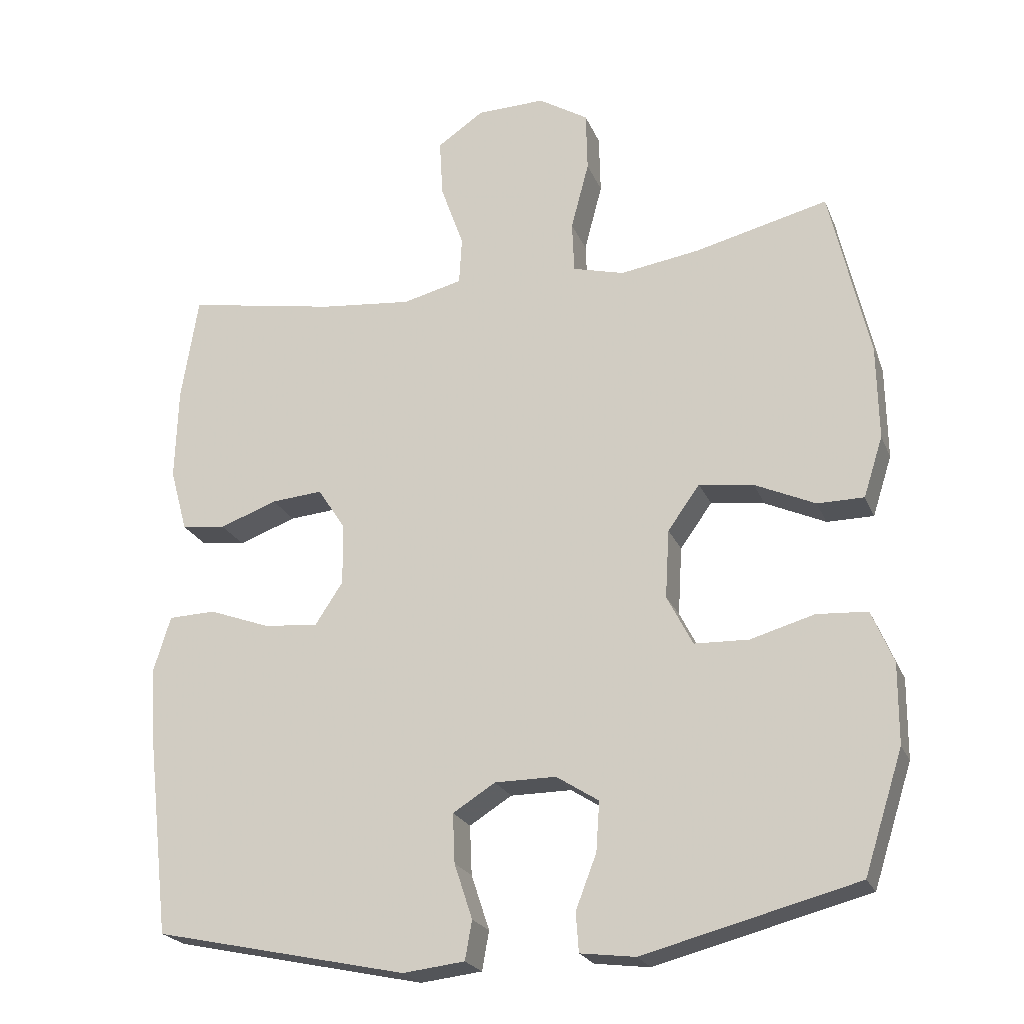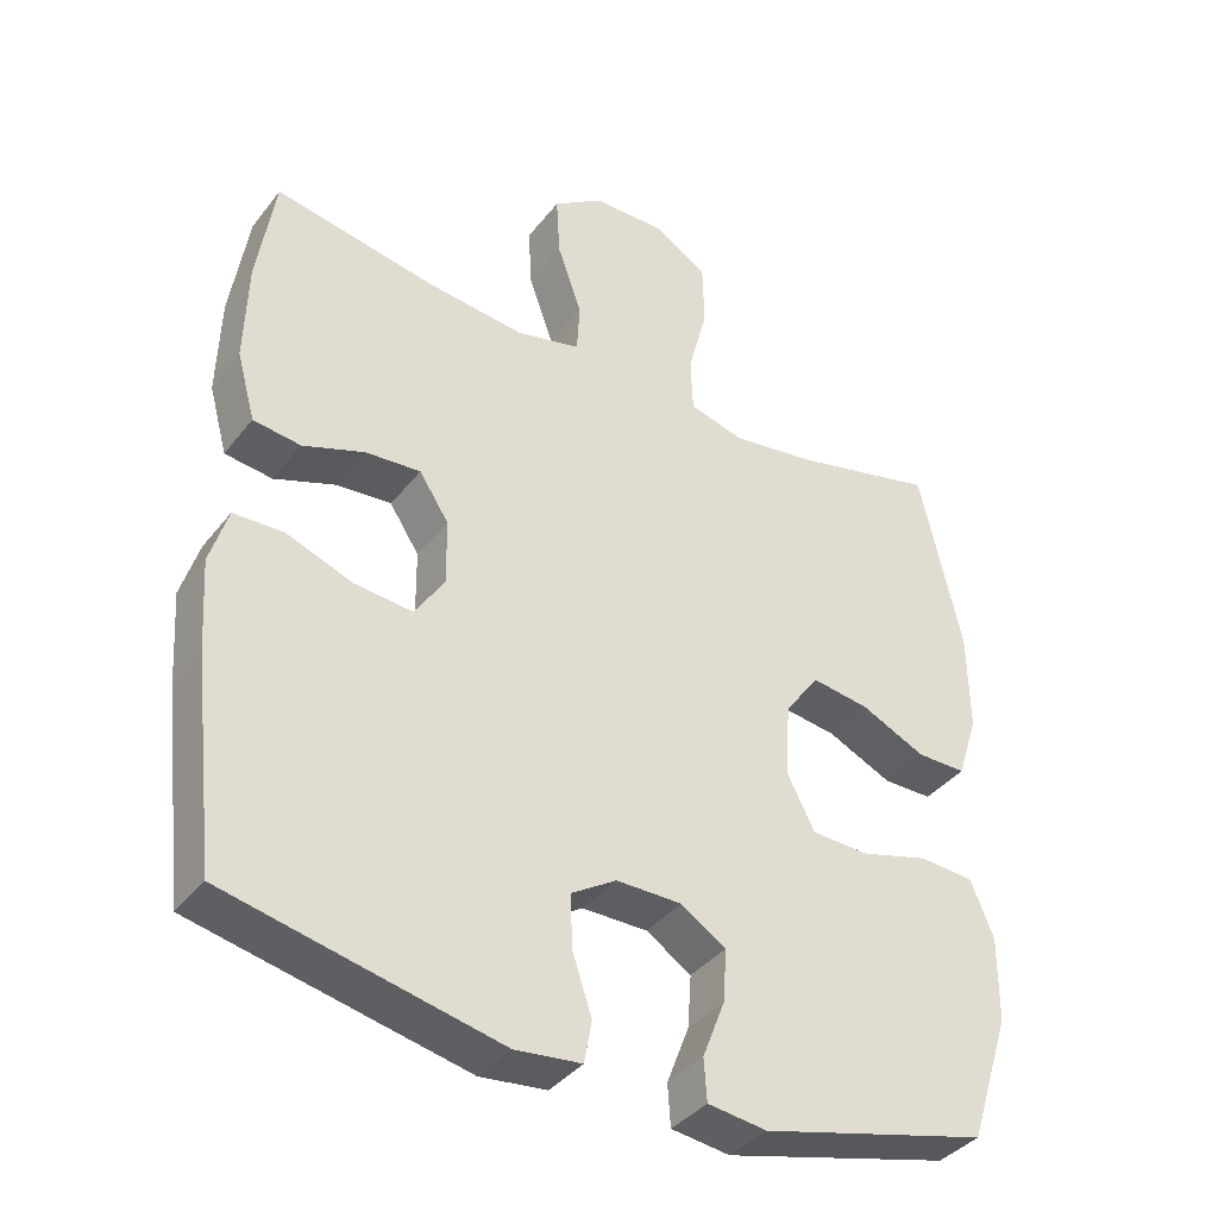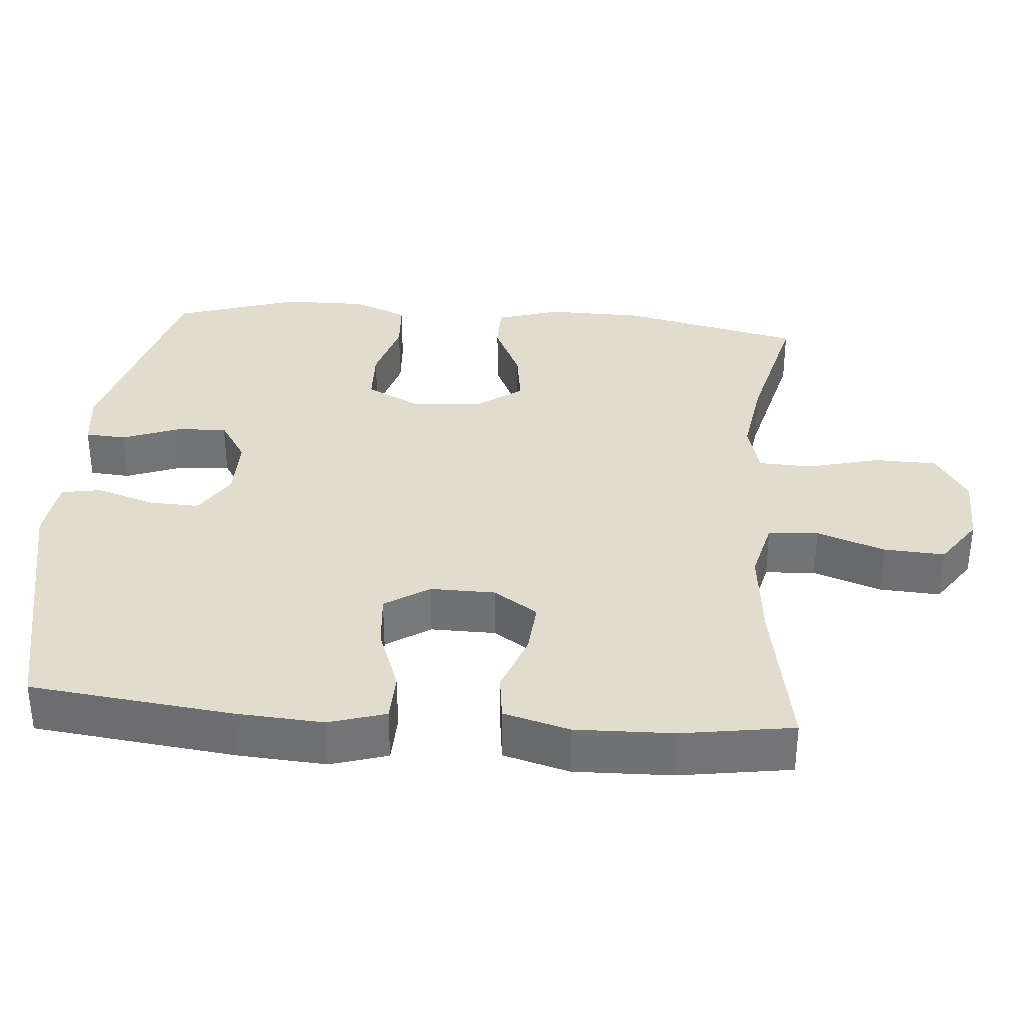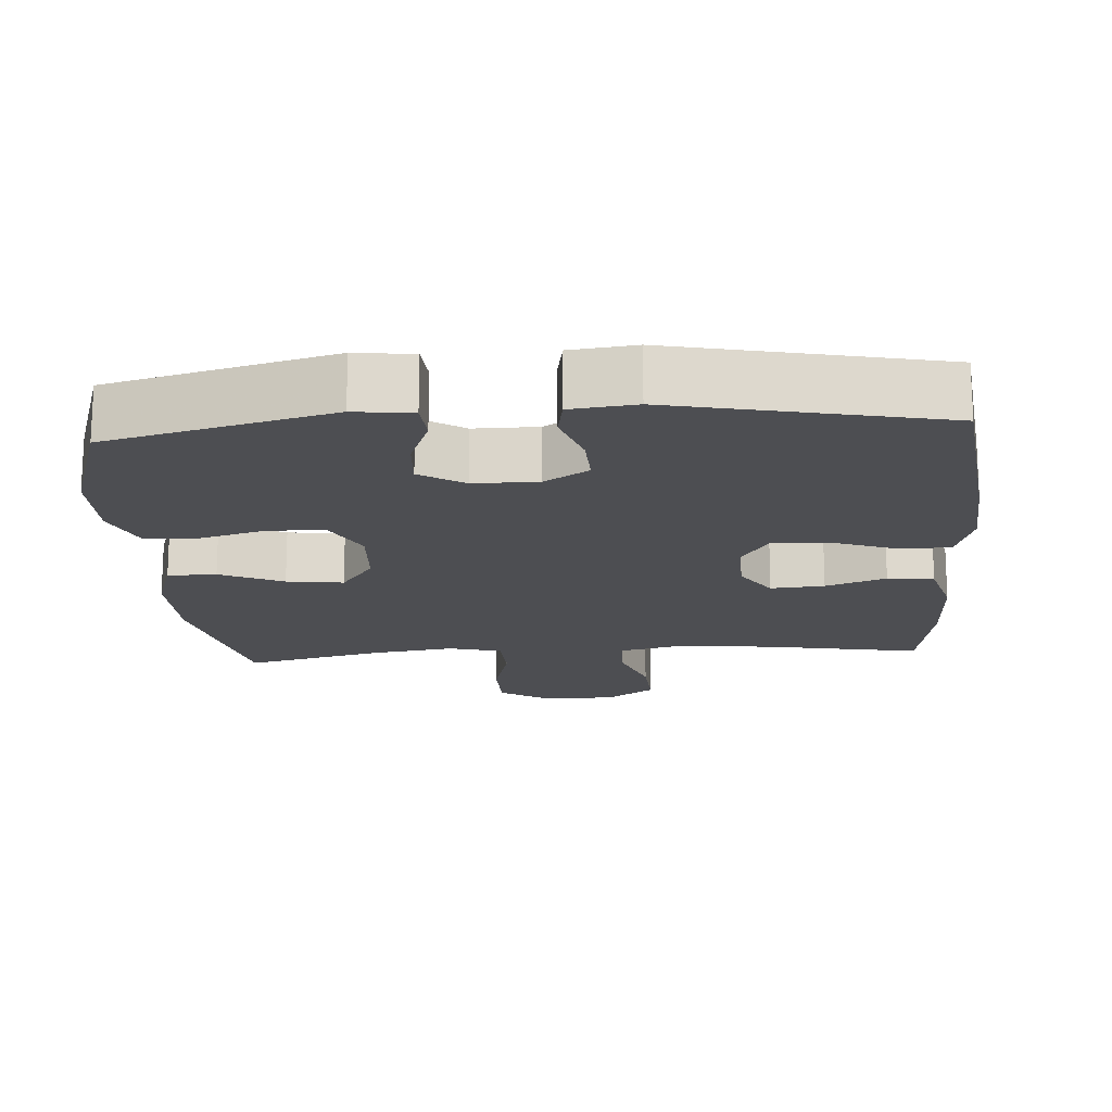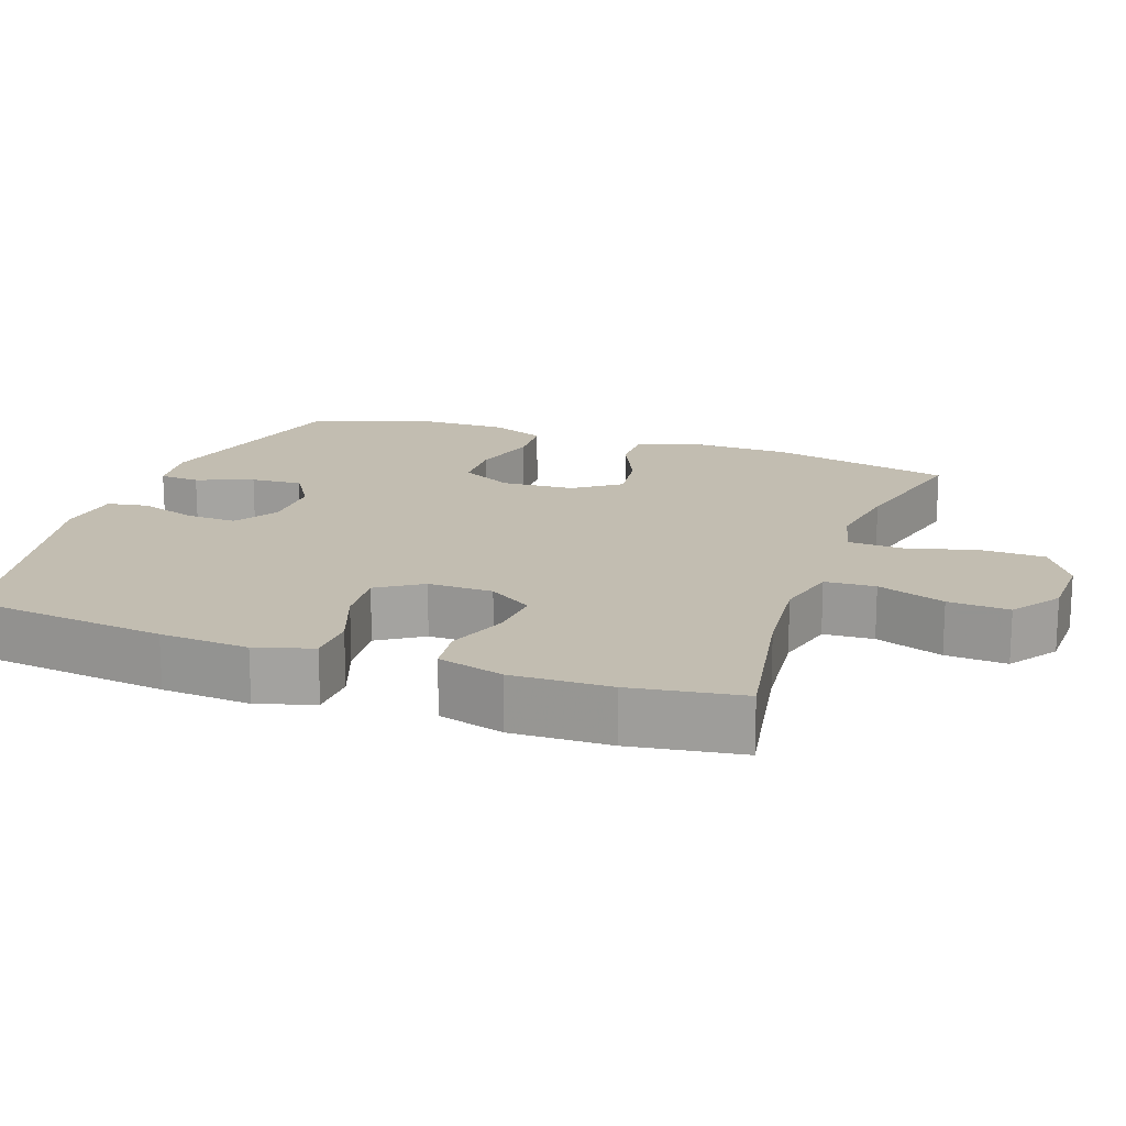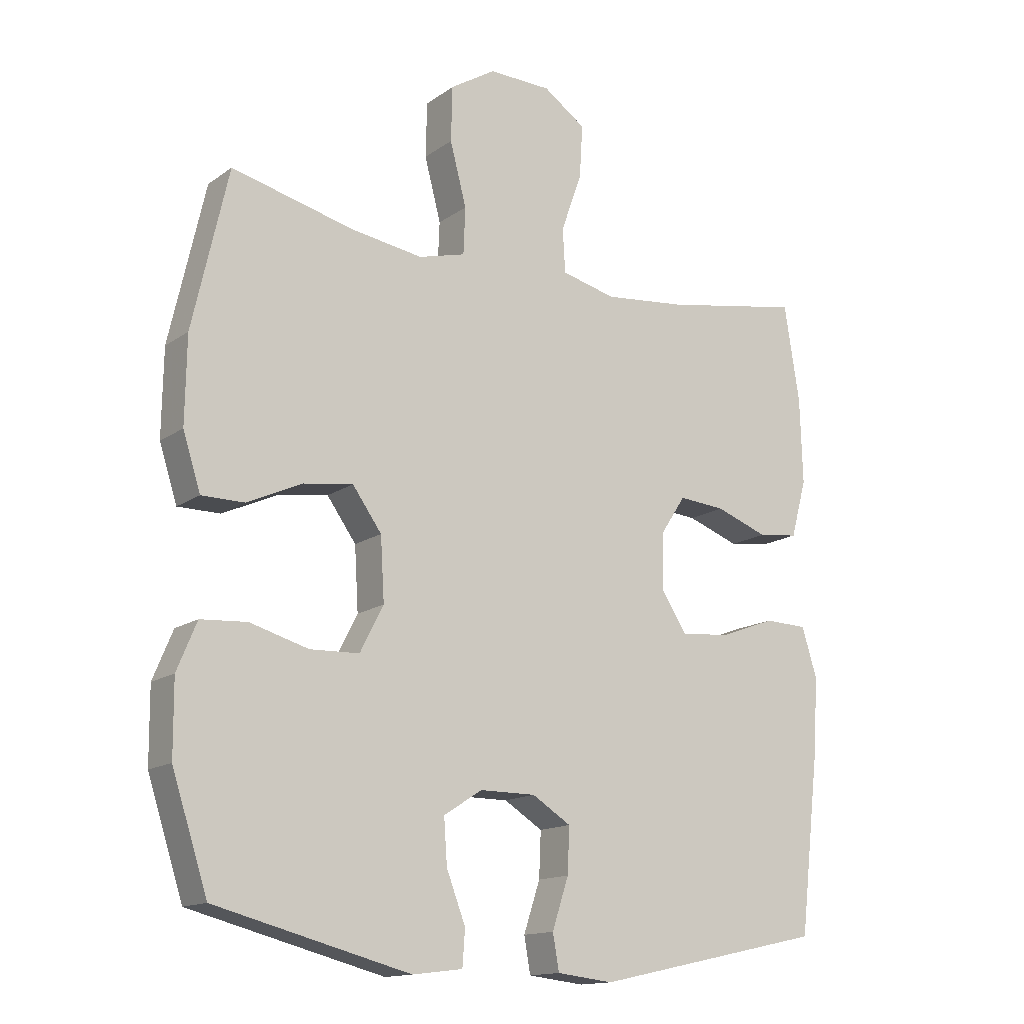
<metadata>
{"format":"obj","ext":"obj","renderer":"f3d","projection":"perspective","resolution":1024,"background":"white","views":[{"elev":-22.8,"azim":18.6,"up":"+Z"},{"elev":-38.2,"azim":-33.5,"up":"+Z"},{"elev":34.1,"azim":-85.2,"up":"+Y"},{"elev":-17.1,"azim":-175.9,"up":"+Y"},{"elev":17.0,"azim":-70.3,"up":"+Y"},{"elev":-14.7,"azim":145.6,"up":"+Z"}]}
</metadata>
<code>
v -0.5 0.07 -0.5
v -0.532 0.07 -0.224
v -0.54 0.07 -0.102
v -0.516 0.07 -0.024
v -0.448 0.07 -0.022
v -0.359 0.07 -0.055
v -0.281 0.07 -0.062
v -0.241 0.07 -0.001
v -0.242 0.07 0.088
v -0.282 0.07 0.149
v -0.356 0.07 0.143
v -0.439 0.07 0.113
v -0.503 0.07 0.121
v -0.528 0.07 0.212
v -0.524 0.07 0.347
v -0.5 0.07 0.5
v -0.282 0.07 0.46
v -0.15 0.07 0.446
v -0.064 0.07 0.467
v -0.06 0.07 0.536
v -0.093 0.07 0.629
v -0.098 0.07 0.713
v -0.031 0.07 0.759
v 0.068 0.07 0.761
v 0.14 0.07 0.716
v 0.142 0.07 0.629
v 0.116 0.07 0.53
v 0.119 0.07 0.456
v 0.193 0.07 0.436
v 0.307 0.07 0.453
v 0.5 0.07 0.5
v 0.556 0.07 0.251
v 0.558 0.07 0.116
v 0.53 0.07 0.029
v 0.463 0.07 0.029
v 0.376 0.07 0.069
v 0.298 0.07 0.08
v 0.252 0.07 0.016
v 0.246 0.07 -0.083
v 0.283 0.07 -0.155
v 0.361 0.07 -0.158
v 0.453 0.07 -0.132
v 0.526 0.07 -0.137
v 0.557 0.07 -0.212
v 0.556 0.07 -0.327
v 0.5 0.07 -0.5
v 0.193 0.07 -0.579
v 0.114 0.07 -0.569
v 0.11 0.07 -0.513
v 0.14 0.07 -0.435
v 0.145 0.07 -0.364
v 0.084 0.07 -0.325
v -0.004 0.07 -0.325
v -0.065 0.07 -0.363
v -0.062 0.07 -0.434
v -0.036 0.07 -0.513
v -0.046 0.07 -0.569
v -0.135 0.07 -0.579
v -0.5 0 -0.5
v -0.532 0 -0.224
v -0.54 0 -0.102
v -0.516 0 -0.024
v -0.448 0 -0.022
v -0.359 0 -0.055
v -0.281 0 -0.062
v -0.241 0 -0.001
v -0.242 0 0.088
v -0.282 0 0.149
v -0.356 0 0.143
v -0.439 0 0.113
v -0.503 0 0.121
v -0.528 0 0.212
v -0.524 0 0.347
v -0.5 0 0.5
v -0.282 0 0.46
v -0.15 0 0.446
v -0.064 0 0.467
v -0.06 0 0.536
v -0.093 0 0.629
v -0.098 0 0.713
v -0.031 0 0.759
v 0.068 0 0.761
v 0.14 0 0.716
v 0.142 0 0.629
v 0.116 0 0.53
v 0.119 0 0.456
v 0.193 0 0.436
v 0.307 0 0.453
v 0.5 0 0.5
v 0.556 0 0.251
v 0.558 0 0.116
v 0.53 0 0.029
v 0.463 0 0.029
v 0.376 0 0.069
v 0.298 0 0.08
v 0.252 0 0.016
v 0.246 0 -0.083
v 0.283 0 -0.155
v 0.361 0 -0.158
v 0.453 0 -0.132
v 0.526 0 -0.137
v 0.557 0 -0.212
v 0.556 0 -0.327
v 0.5 0 -0.5
v 0.193 0 -0.579
v 0.114 0 -0.569
v 0.11 0 -0.513
v 0.14 0 -0.435
v 0.145 0 -0.364
v 0.084 0 -0.325
v -0.004 0 -0.325
v -0.065 0 -0.363
v -0.062 0 -0.434
v -0.036 0 -0.513
v -0.046 0 -0.569
v -0.135 0 -0.579
f 4 5 6
f 3 4 6
f 2 3 6
f 1 2 6
f 58 1 6
f 57 58 6
f 56 57 6
f 55 56 6
f 54 55 6 7
f 53 54 7 8
f 52 53 8 9
f 51 52 9 10
f 48 49 50
f 47 48 50
f 46 47 50
f 45 46 50
f 44 45 50
f 43 44 50
f 42 43 50
f 41 42 50
f 40 41 50 51
f 39 40 51 10
f 34 35 36
f 33 34 36
f 32 33 36
f 31 32 36
f 30 31 36
f 29 30 36 37
f 28 29 37 38
f 25 26 27
f 24 25 27
f 23 24 27
f 22 23 27
f 21 22 27
f 20 21 27
f 19 20 27 28
f 38 39 10
f 28 38 10
f 19 28 10
f 18 19 10
f 15 16 17
f 14 15 17
f 13 14 17
f 12 13 17
f 11 12 17
f 10 11 17 18
f 64 63 62
f 64 62 61
f 64 61 60
f 64 60 59
f 64 59 116
f 64 116 115
f 64 115 114
f 64 114 113
f 65 64 113 112
f 66 65 112 111
f 67 66 111 110
f 68 67 110 109
f 108 107 106
f 108 106 105
f 108 105 104
f 108 104 103
f 108 103 102
f 108 102 101
f 108 101 100
f 108 100 99
f 109 108 99 98
f 68 109 98 97
f 94 93 92
f 94 92 91
f 94 91 90
f 94 90 89
f 94 89 88
f 95 94 88 87
f 96 95 87 86
f 85 84 83
f 85 83 82
f 85 82 81
f 85 81 80
f 85 80 79
f 85 79 78
f 86 85 78 77
f 68 97 96
f 68 96 86
f 68 86 77
f 68 77 76
f 75 74 73
f 75 73 72
f 75 72 71
f 75 71 70
f 75 70 69
f 76 75 69 68
f 1 59 60 2
f 2 60 61 3
f 3 61 62 4
f 4 62 63 5
f 5 63 64 6
f 6 64 65 7
f 7 65 66 8
f 8 66 67 9
f 9 67 68 10
f 10 68 69 11
f 11 69 70 12
f 12 70 71 13
f 13 71 72 14
f 14 72 73 15
f 15 73 74 16
f 16 74 75 17
f 17 75 76 18
f 18 76 77 19
f 19 77 78 20
f 20 78 79 21
f 21 79 80 22
f 22 80 81 23
f 23 81 82 24
f 24 82 83 25
f 25 83 84 26
f 26 84 85 27
f 27 85 86 28
f 28 86 87 29
f 29 87 88 30
f 30 88 89 31
f 31 89 90 32
f 32 90 91 33
f 33 91 92 34
f 34 92 93 35
f 35 93 94 36
f 36 94 95 37
f 37 95 96 38
f 38 96 97 39
f 39 97 98 40
f 40 98 99 41
f 41 99 100 42
f 42 100 101 43
f 43 101 102 44
f 44 102 103 45
f 45 103 104 46
f 46 104 105 47
f 47 105 106 48
f 48 106 107 49
f 49 107 108 50
f 50 108 109 51
f 51 109 110 52
f 52 110 111 53
f 53 111 112 54
f 54 112 113 55
f 55 113 114 56
f 56 114 115 57
f 57 115 116 58
f 58 116 59 1

</code>
